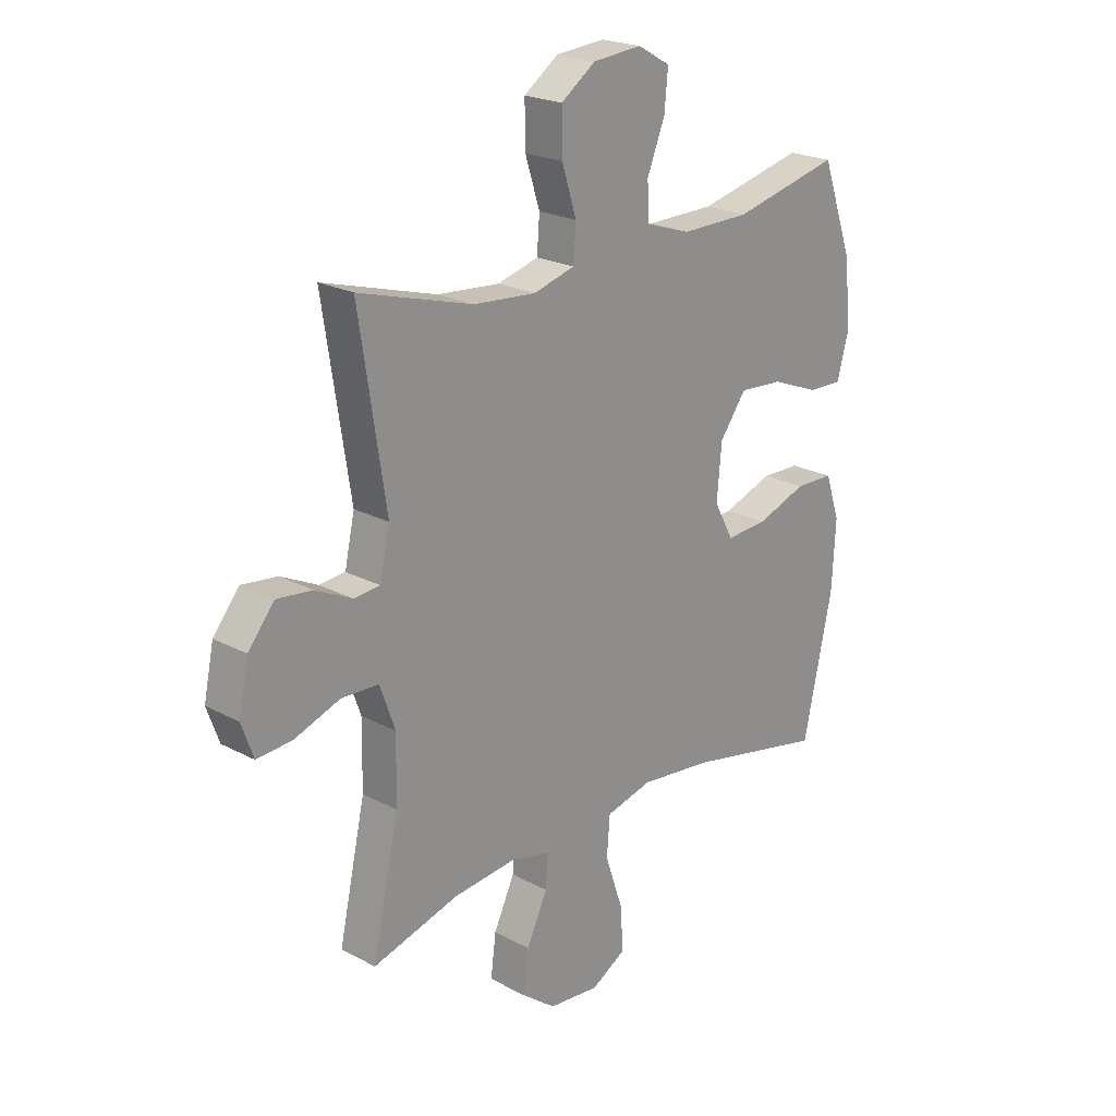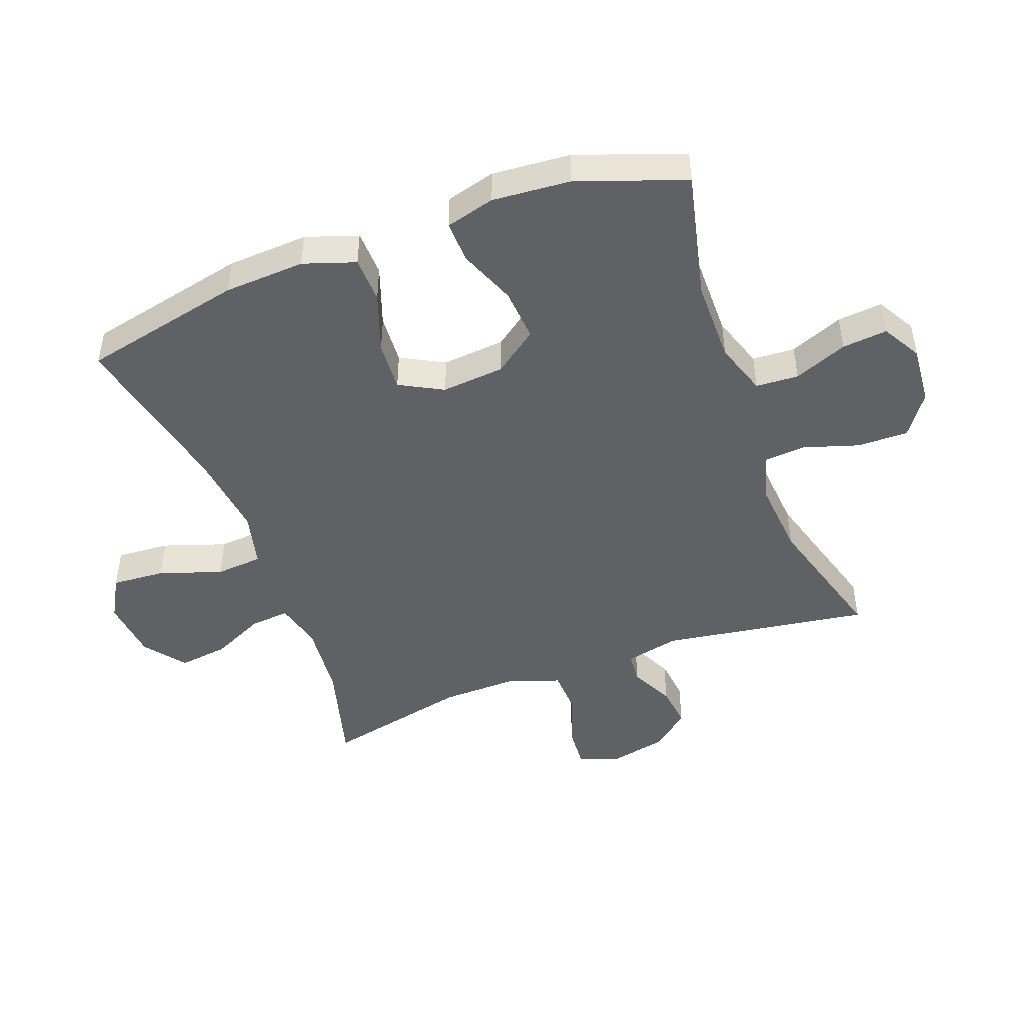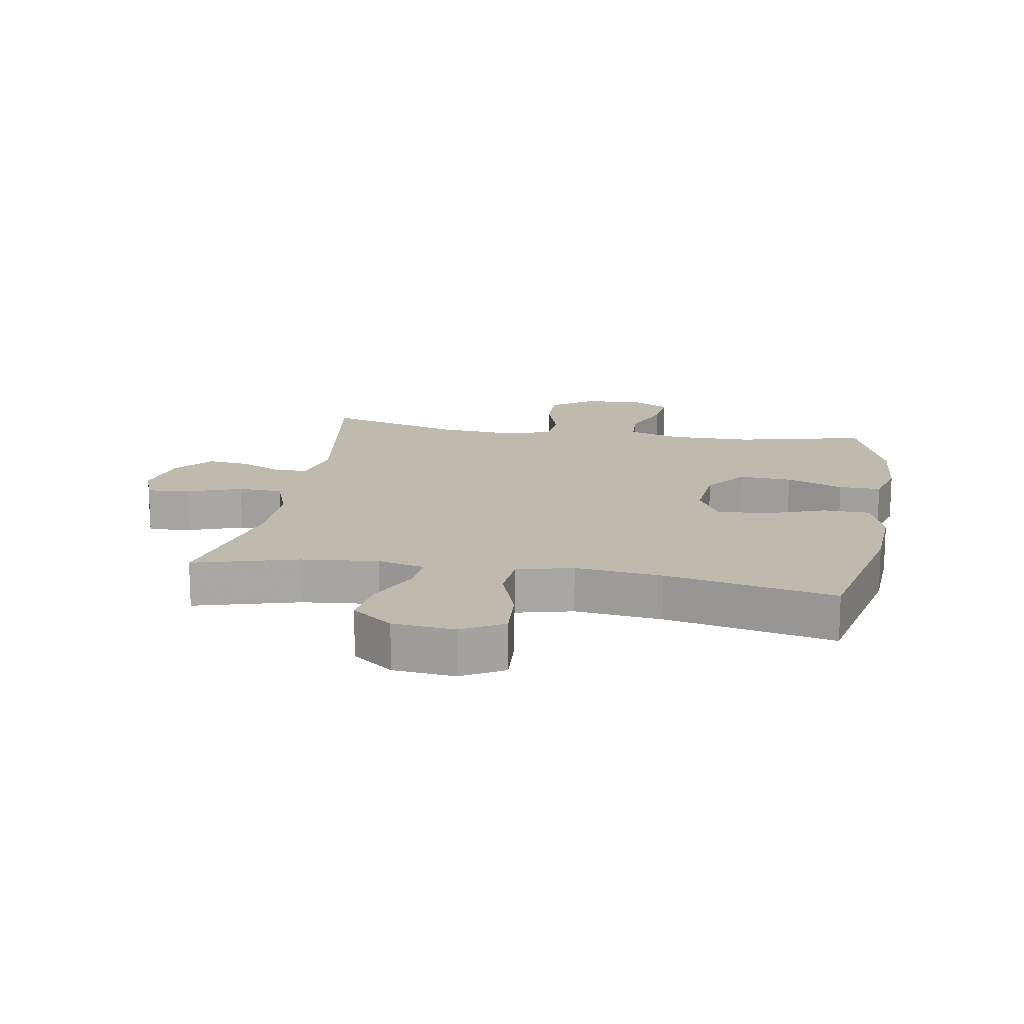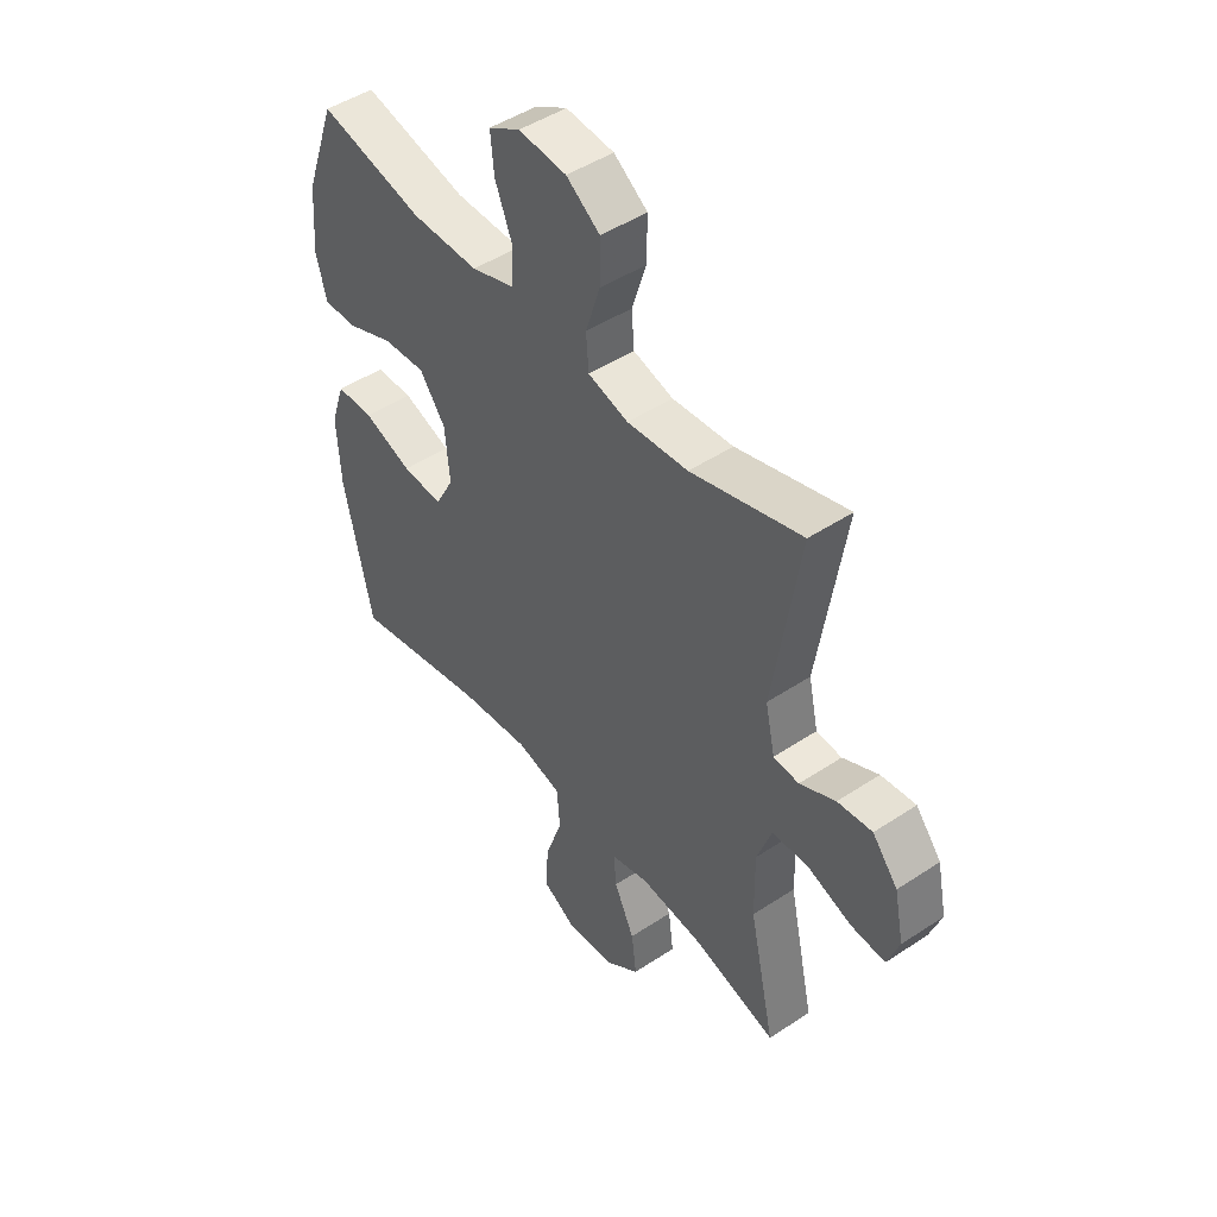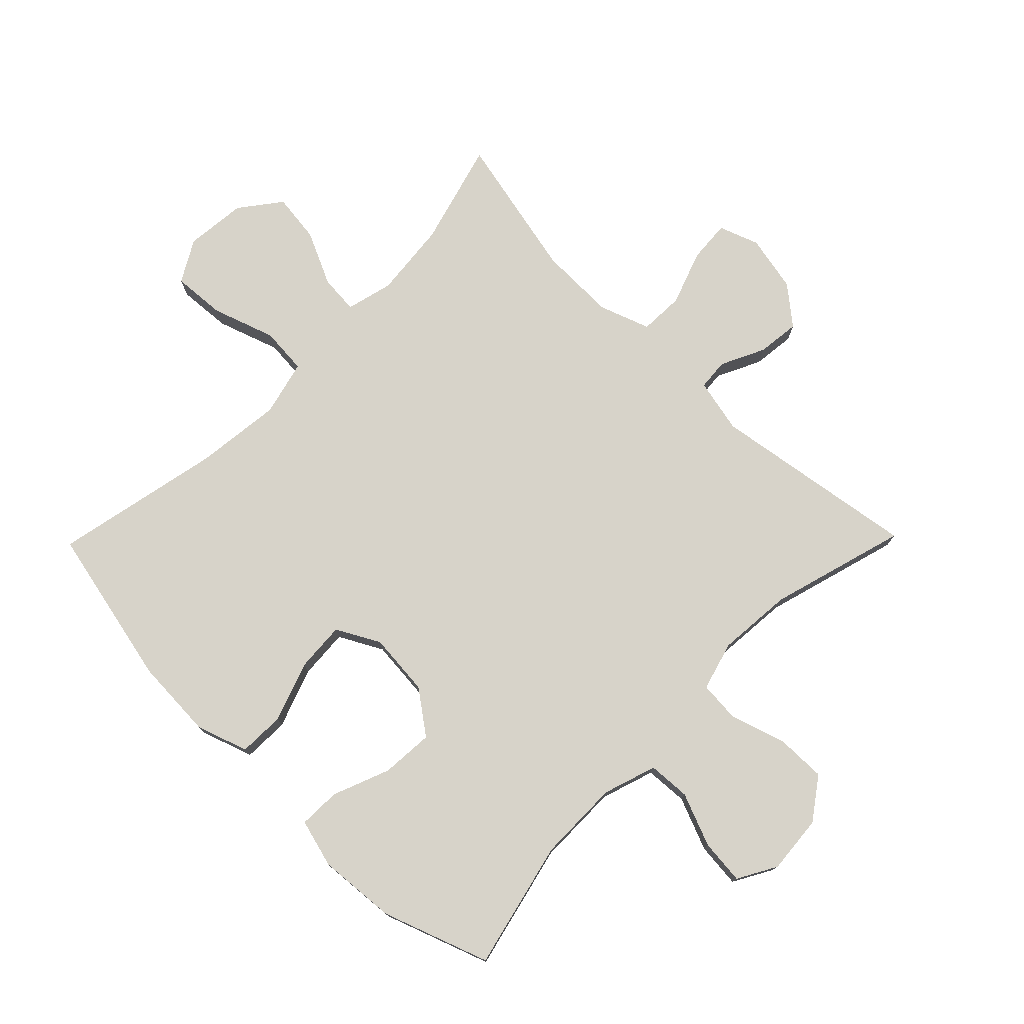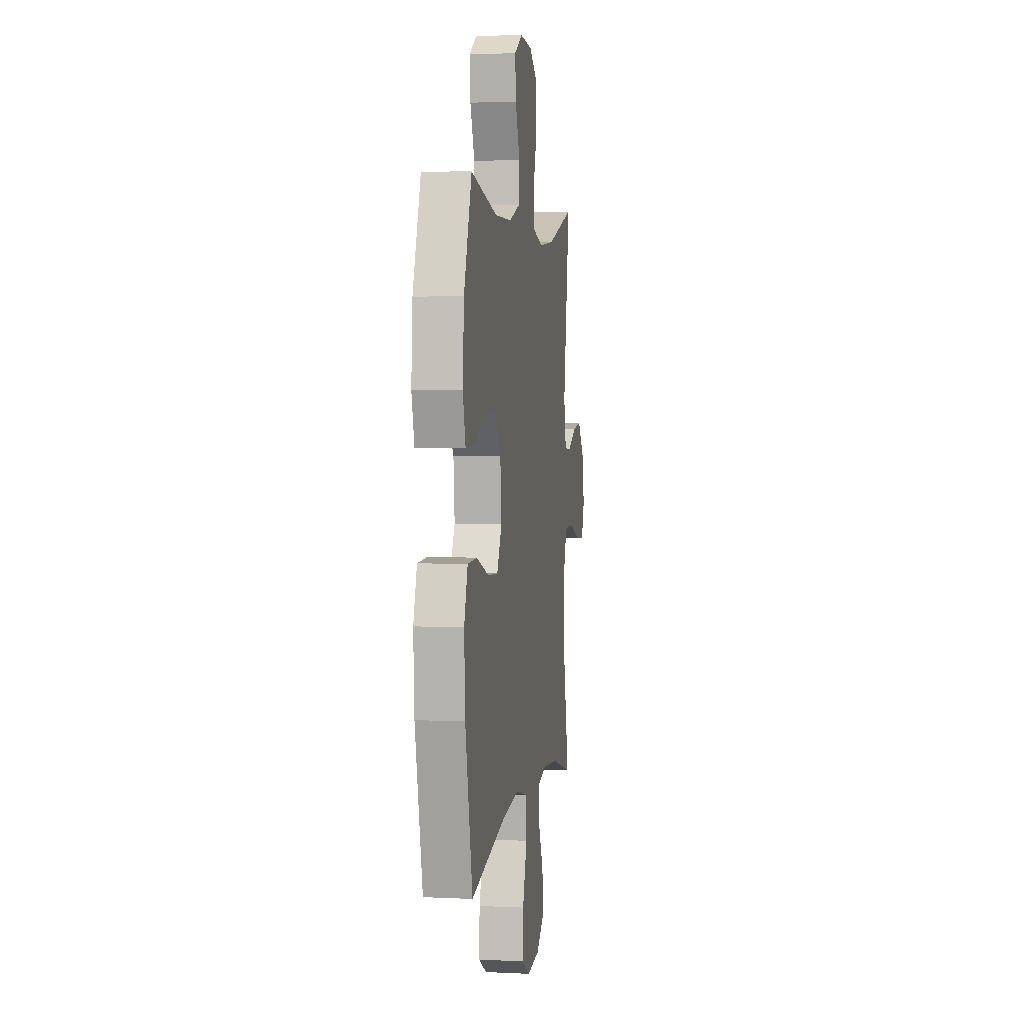
<metadata>
{"format":"obj","ext":"obj","renderer":"f3d","projection":"perspective","resolution":1024,"background":"white","views":[{"elev":22.1,"azim":132.9,"up":"+Z"},{"elev":-46.8,"azim":-69.5,"up":"+Y"},{"elev":15.6,"azim":-170.3,"up":"+Y"},{"elev":47.1,"azim":53.1,"up":"+Z"},{"elev":76.4,"azim":-45.6,"up":"+Y"},{"elev":4.1,"azim":-81.1,"up":"+Z"}]}
</metadata>
<code>
v 0.5 0.07 -0.5
v 0.334 0.07 -0.454
v 0.212 0.07 -0.442
v 0.137 0.07 -0.461
v 0.142 0.07 -0.523
v 0.182 0.07 -0.608
v 0.192 0.07 -0.687
v 0.127 0.07 -0.737
v 0.029 0.07 -0.747
v -0.038 0.07 -0.709
v -0.032 0.07 -0.624
v 0.002 0.07 -0.524
v -0.004 0.07 -0.449
v -0.093 0.07 -0.427
v -0.231 0.07 -0.443
v -0.5 0.07 -0.5
v -0.556 0.07 -0.243
v -0.563 0.07 -0.114
v -0.535 0.07 -0.031
v -0.461 0.07 -0.029
v -0.365 0.07 -0.063
v -0.285 0.07 -0.068
v -0.248 0.07 0.001
v -0.257 0.07 0.102
v -0.308 0.07 0.171
v -0.392 0.07 0.165
v -0.483 0.07 0.129
v -0.55 0.07 0.127
v -0.571 0.07 0.205
v -0.561 0.07 0.33
v -0.5 0.07 0.5
v -0.295 0.07 0.452
v -0.163 0.07 0.451
v -0.078 0.07 0.479
v -0.074 0.07 0.547
v -0.108 0.07 0.632
v -0.115 0.07 0.704
v -0.053 0.07 0.739
v 0.041 0.07 0.731
v 0.107 0.07 0.684
v 0.106 0.07 0.603
v 0.078 0.07 0.515
v 0.083 0.07 0.449
v 0.162 0.07 0.427
v 0.282 0.07 0.437
v 0.5 0.07 0.5
v 0.449 0.07 0.169
v 0.468 0.07 0.082
v 0.518 0.07 0.078
v 0.588 0.07 0.112
v 0.656 0.07 0.12
v 0.706 0.07 0.059
v 0.725 0.07 -0.032
v 0.702 0.07 -0.096
v 0.634 0.07 -0.091
v 0.547 0.07 -0.06
v 0.476 0.07 -0.063
v 0.447 0.07 -0.144
v 0.449 0.07 -0.267
v 0.5 0 -0.5
v 0.334 0 -0.454
v 0.212 0 -0.442
v 0.137 0 -0.461
v 0.142 0 -0.523
v 0.182 0 -0.608
v 0.192 0 -0.687
v 0.127 0 -0.737
v 0.029 0 -0.747
v -0.038 0 -0.709
v -0.032 0 -0.624
v 0.002 0 -0.524
v -0.004 0 -0.449
v -0.093 0 -0.427
v -0.231 0 -0.443
v -0.5 0 -0.5
v -0.556 0 -0.243
v -0.563 0 -0.114
v -0.535 0 -0.031
v -0.461 0 -0.029
v -0.365 0 -0.063
v -0.285 0 -0.068
v -0.248 0 0.001
v -0.257 0 0.102
v -0.308 0 0.171
v -0.392 0 0.165
v -0.483 0 0.129
v -0.55 0 0.127
v -0.571 0 0.205
v -0.561 0 0.33
v -0.5 0 0.5
v -0.295 0 0.452
v -0.163 0 0.451
v -0.078 0 0.479
v -0.074 0 0.547
v -0.108 0 0.632
v -0.115 0 0.704
v -0.053 0 0.739
v 0.041 0 0.731
v 0.107 0 0.684
v 0.106 0 0.603
v 0.078 0 0.515
v 0.083 0 0.449
v 0.162 0 0.427
v 0.282 0 0.437
v 0.5 0 0.5
v 0.449 0 0.169
v 0.468 0 0.082
v 0.518 0 0.078
v 0.588 0 0.112
v 0.656 0 0.12
v 0.706 0 0.059
v 0.725 0 -0.032
v 0.702 0 -0.096
v 0.634 0 -0.091
v 0.547 0 -0.06
v 0.476 0 -0.063
v 0.447 0 -0.144
v 0.449 0 -0.267
f 54 55 56
f 53 54 56
f 52 53 56
f 51 52 56
f 50 51 56
f 49 50 56
f 48 49 56 57
f 47 48 57 58
f 45 46 47
f 44 45 47 58
f 40 41 42
f 39 40 42
f 38 39 42
f 37 38 42
f 36 37 42
f 35 36 42
f 34 35 42 43
f 44 58 59
f 43 44 59
f 34 43 59
f 33 34 59
f 30 31 32
f 29 30 32
f 28 29 32
f 27 28 32
f 26 27 32
f 19 20 21
f 18 19 21
f 17 18 21
f 16 17 21
f 15 16 21
f 14 15 21 22
f 13 14 22 23
f 10 11 12
f 9 10 12
f 8 9 12
f 7 8 12
f 6 7 12
f 5 6 12
f 4 5 12 13
f 13 23 24
f 4 13 24
f 3 4 24
f 59 1 2
f 3 24 25
f 2 3 25
f 59 2 25
f 33 59 25
f 25 26 32 33
f 115 114 113
f 115 113 112
f 115 112 111
f 115 111 110
f 115 110 109
f 115 109 108
f 116 115 108 107
f 117 116 107 106
f 106 105 104
f 117 106 104 103
f 101 100 99
f 101 99 98
f 101 98 97
f 101 97 96
f 101 96 95
f 101 95 94
f 102 101 94 93
f 118 117 103
f 118 103 102
f 118 102 93
f 118 93 92
f 91 90 89
f 91 89 88
f 91 88 87
f 91 87 86
f 91 86 85
f 80 79 78
f 80 78 77
f 80 77 76
f 80 76 75
f 80 75 74
f 81 80 74 73
f 82 81 73 72
f 71 70 69
f 71 69 68
f 71 68 67
f 71 67 66
f 71 66 65
f 71 65 64
f 72 71 64 63
f 83 82 72
f 83 72 63
f 83 63 62
f 61 60 118
f 84 83 62
f 84 62 61
f 84 61 118
f 84 118 92
f 92 91 85 84
f 1 60 61 2
f 2 61 62 3
f 3 62 63 4
f 4 63 64 5
f 5 64 65 6
f 6 65 66 7
f 7 66 67 8
f 8 67 68 9
f 9 68 69 10
f 10 69 70 11
f 11 70 71 12
f 12 71 72 13
f 13 72 73 14
f 14 73 74 15
f 15 74 75 16
f 16 75 76 17
f 17 76 77 18
f 18 77 78 19
f 19 78 79 20
f 20 79 80 21
f 21 80 81 22
f 22 81 82 23
f 23 82 83 24
f 24 83 84 25
f 25 84 85 26
f 26 85 86 27
f 27 86 87 28
f 28 87 88 29
f 29 88 89 30
f 30 89 90 31
f 31 90 91 32
f 32 91 92 33
f 33 92 93 34
f 34 93 94 35
f 35 94 95 36
f 36 95 96 37
f 37 96 97 38
f 38 97 98 39
f 39 98 99 40
f 40 99 100 41
f 41 100 101 42
f 42 101 102 43
f 43 102 103 44
f 44 103 104 45
f 45 104 105 46
f 46 105 106 47
f 47 106 107 48
f 48 107 108 49
f 49 108 109 50
f 50 109 110 51
f 51 110 111 52
f 52 111 112 53
f 53 112 113 54
f 54 113 114 55
f 55 114 115 56
f 56 115 116 57
f 57 116 117 58
f 58 117 118 59
f 59 118 60 1

</code>
